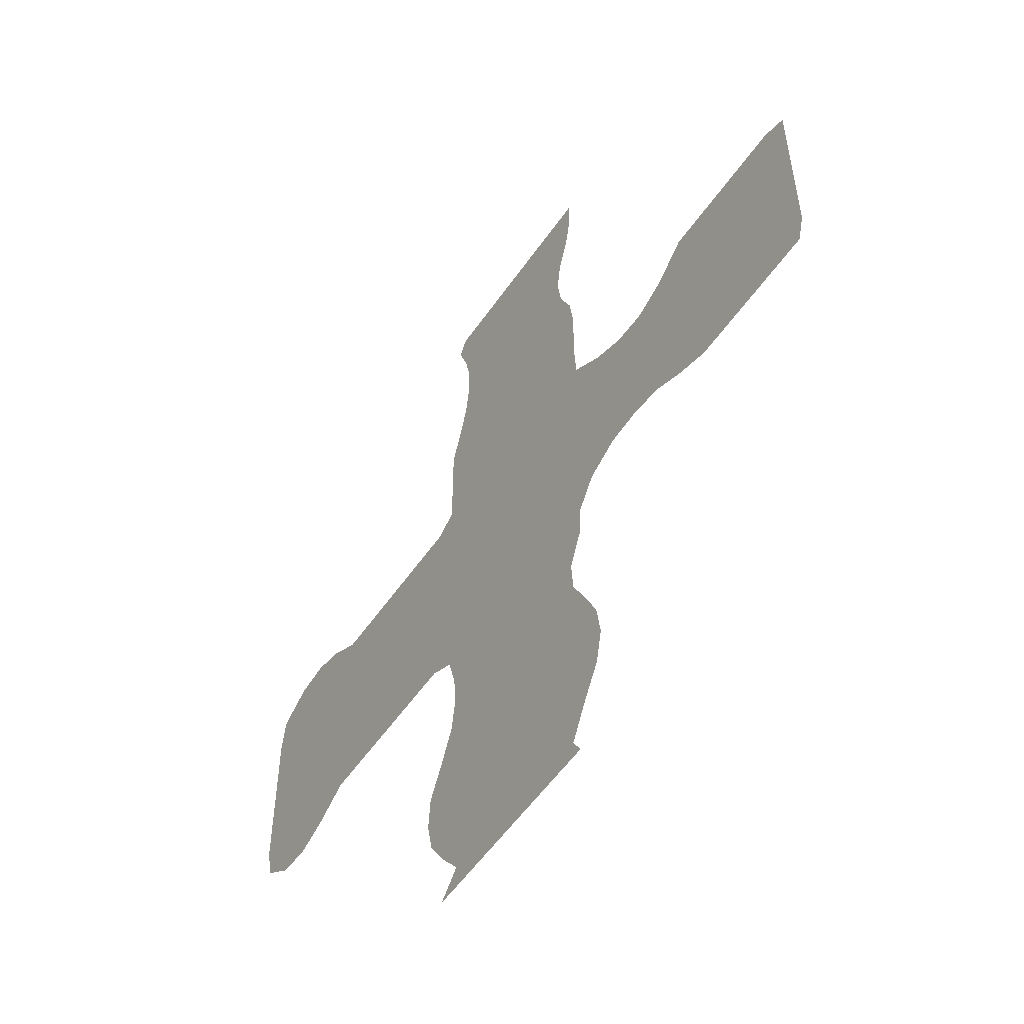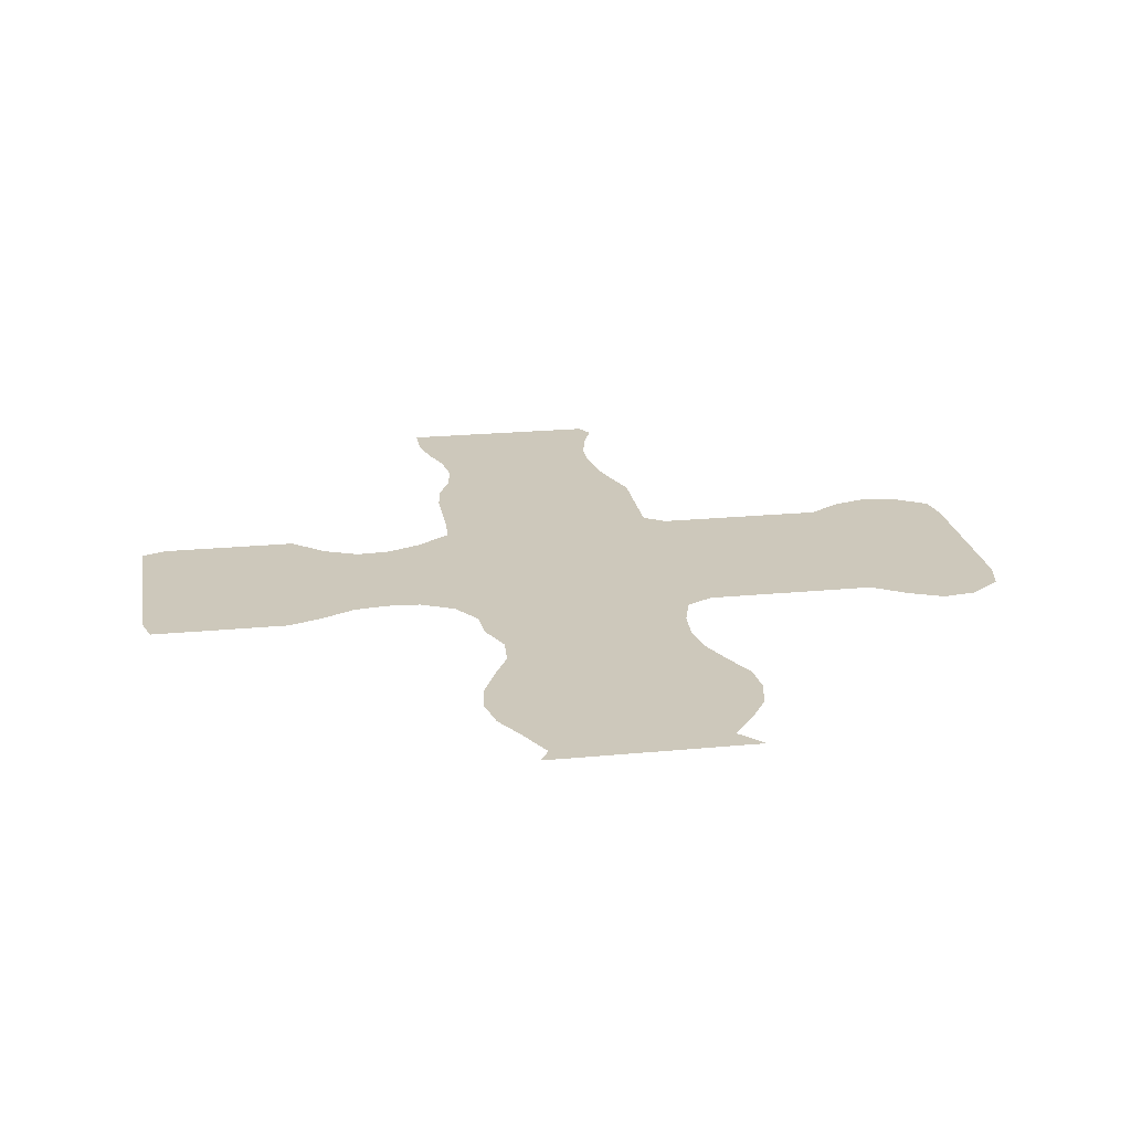
<metadata>
{"format":"obj","ext":"obj","renderer":"f3d","projection":"perspective","resolution":1024,"background":"white","views":[{"elev":-55.2,"azim":-124.1,"up":"+Y"},{"elev":21.8,"azim":-9.6,"up":"+Z"}]}
</metadata>
<code>
v 0 0.5338 0
v 0 0.5774 0
v 0 0.6146 0
v 0.02695 0.6253 0
v 0.06812 0.6253 0
v 0.09893 0.6253 0
v 0.1406 0.6253 0
v 0.1779 0.6253 0
v 0.2156 0.593 0
v 0.2534 0.5768 0
v 0.2911 0.5795 0
v 0.3288 0.5957 0
v 0.3666 0.6226 0
v 0.3691 0.6566 0
v 0.3693 0.6944 0
v 0.3693 0.7359 0
v 0.3747 0.7736 0
v 0.3908 0.8113 0
v 0.3962 0.8491 0
v 0.3908 0.8868 0
v 0.3774 0.9245 0
v 0.3693 0.9623 0
v 0.3693 1 0
v 0.4069 1 0
v 0.4403 1 0
v 0.4782 1 0
v 0.516 1 0
v 0.5525 1 0
v 0.5957 1 0
v 0.6065 0.9811 0
v 0.593 0.9434 0
v 0.5849 0.9057 0
v 0.5849 0.8679 0
v 0.5903 0.8302 0
v 0.6009 0.793 0
v 0.6146 0.7547 0
v 0.6146 0.7208 0
v 0.6146 0.683 0
v 0.6146 0.6415 0
v 0.6388 0.6253 0
v 0.6732 0.6253 0
v 0.7109 0.6253 0
v 0.7487 0.6253 0
v 0.7905 0.6253 0
v 0.8275 0.6253 0
v 0.8652 0.6496 0
v 0.903 0.6604 0
v 0.9407 0.655 0
v 0.9784 0.6307 0
v 0.9838 0.593 0
v 0.9838 0.5554 0
v 0.9838 0.5186 0
v 0.9838 0.4789 0
v 0.9838 0.4382 0
v 0.9838 0.4043 0
v 0.9757 0.3666 0
v 0.9407 0.3396 0
v 0.903 0.3342 0
v 0.8652 0.3504 0
v 0.8275 0.3747 0
v 0.7939 0.3747 0
v 0.7559 0.3747 0
v 0.718 0.3747 0
v 0.6807 0.3747 0
v 0.6388 0.3747 0
v 0.6092 0.3585 0
v 0.5984 0.3207 0
v 0.5957 0.283 0
v 0.6011 0.2453 0
v 0.6189 0.204 0
v 0.6361 0.1698 0
v 0.6388 0.1321 0
v 0.6307 0.09434 0
v 0.6092 0.0593 0
v 0.5849 0.02695 0
v 0.6092 0 0
v 0.5721 0 0
v 0.5303 0 0
v 0.4918 0 0
v 0.4575 0 0
v 0.4204 0 0
v 0.3827 0 0
v 0.3935 0.01887 0
v 0.3727 0.06017 0
v 0.3531 0.09434 0
v 0.345 0.1321 0
v 0.3504 0.1698 0
v 0.3664 0.207 0
v 0.3854 0.2453 0
v 0.3881 0.283 0
v 0.372 0.3207 0
v 0.3693 0.3585 0
v 0.3477 0.3908 0
v 0.31 0.4097 0
v 0.2722 0.4124 0
v 0.2345 0.407 0
v 0.1968 0.3881 0
v 0.159 0.3747 0
v 0.1209 0.3747 0
v 0.08273 0.3747 0
v 0.0451 0.3747 0
v 0.008086 0.3747 0
v 0 0.4043 0
v 0 0.4462 0
v 0 0.4953 0
v 0.02896 0.4268 0
v 0.3744 0.133 0
v 0.0415 0.4938 0
v 0.0612 0.4349 0
v 0.02953 0.3965 0
v 0.5515 0.03052 0
v 0.1378 0.4929 0
v 0.06515 0.5579 0
v 0.4808 0.3772 0
v 0.9529 0.3766 0
v 0.4463 0.03354 0
v 0.4304 0.0986 0
v 0.1718 0.4821 0
v 0.1716 0.6013 0
v 0.2325 0.4852 0
v 0.483 0.4885 0
v 0.3621 0.5145 0
v 0.4934 0.648 0
v 0.9213 0.3712 0
v 0.4157 0.02484 0
v 0.03881 0.5922 0
v 0.1691 0.4084 0
v 0.2702 0.4925 0
v 0.9063 0.5891 0
v 0.336 0.4799 0
v 0.4853 0.8181 0
v 0.4951 0.218 0
v 0.5631 0.09994 0
v 0.9002 0.4081 0
v 0.9072 0.4473 0
v 0.8381 0.4883 0
v 0.6089 0.1662 0
v 0.4882 0.8537 0
v 0.3028 0.5014 0
v 0.4902 0.7256 0
v 0.4919 0.688 0
v 0.4919 0.7614 0
v 0.4852 0.3397 0
v 0.4877 0.3023 0
v 0.6321 0.4969 0
v 0.49 0.2607 0
v 0.4086 0.9634 0
v 0.4437 0.9382 0
v 0.4805 0.8874 0
v 0.5287 0.9617 0
v 0.5696 0.9672 0
v 0.8007 0.4976 0
v 0.7579 0.5017 0
v 0.7109 0.4988 0
v 0.6648 0.5095 0
v 0.0955 0.4089 0
v 0.4455 0.3629 0
v 0.4168 0.0602 0
v 0.0791 0.4973 0
v 0.03141 0.4622 0
v 0.4501 0.5165 0
v 0.5032 0.06365 0
v 0.03028 0.5262 0
v 0.171 0.5468 0
v 0.4902 0.5637 0
v 0.4355 0.6197 0
v 0.4268 0.5511 0
v 0.4168 0.4934 0
v 0.05994 0.4029 0
v 0.5559 0.6407 0
v 0.1071 0.5639 0
v 0.2136 0.5539 0
v 0.08974 0.4434 0
v 0.4019 0.6324 0
v 0.6954 0.5939 0
v 0.868 0.6103 0
v 0.3449 0.4385 0
v 0.5127 0.395 0
v 0.4478 0.4006 0
v 0.4324 0.2245 0
v 0.3994 0.7127 0
v 0.5191 0.1391 0
v 0.5474 0.1652 0
v 0.5758 0.1885 0
v 0.9437 0.4305 0
v 0.8508 0.4072 0
v 0.8695 0.5367 0
v 0.3898 0.5955 0
v 0.4624 0.07112 0
v 0.4126 0.9192 0
v 0.5467 0.8609 0
v 0.9403 0.4007 0
v 0.3 0.454 0
v 0.3764 0.4764 0
v 0.4953 0.605 0
v 0.4304 0.6918 0
v 0.5536 0.681 0
v 0.1312 0.5285 0
v 0.3894 0.1719 0
v 0.4374 0.1357 0
v 0.5298 0.5938 0
v 0.4303 0.7283 0
v 0.5249 0.3147 0
v 0.5133 0.4583 0
v 0.4083 0.136 0
v 0.6113 0.4298 0
v 0.4804 0.4518 0
v 0.5203 0.5289 0
v 0.5885 0.6172 0
v 0.5849 0.6574 0
v 0.4456 0.9008 0
v 0.5826 0.6986 0
v 0.8257 0.4338 0
v 0.83 0.5954 0
v 0.7791 0.5595 0
v 0.4086 0.2469 0
v 0.3883 0.5544 0
v 0.6767 0.5652 0
v 0.1192 0.4378 0
v 0.1068 0.4714 0
v 0.1146 0.5974 0
v 0.09266 0.532 0
v 0.4142 0.3865 0
v 0.5752 0.06458 0
v 0.431 0.178 0
v 0.4596 0.1524 0
v 0.1501 0.4313 0
v 0.2425 0.5291 0
v 0.5533 0.4971 0
v 0.5414 0.4211 0
v 0.5586 0.5675 0
v 0.4163 0.424 0
v 0.4317 0.6546 0
v 0.1792 0.4444 0
v 0.2221 0.4469 0
v 0.2767 0.5378 0
v 0.2582 0.4507 0
v 0.9458 0.5739 0
v 0.9533 0.539 0
v 0.3488 0.5476 0
v 0.4347 0.8206 0
v 0.589 0.2171 0
v 0.02859 0.5585 0
v 0.4938 0.1037 0
v 0.942 0.4697 0
v 0.8728 0.469 0
v 0.908 0.5093 0
v 0.3926 0.09524 0
v 0.4446 0.8619 0
v 0.3102 0.5422 0
v 0.5508 0.7205 0
v 0.4418 0.7835 0
v 0.4286 0.7596 0
v 0.5491 0.7611 0
v 0.5463 0.3414 0
v 0.3803 0.4127 0
v 0.4305 0.3059 0
v 0.6472 0.4432 0
v 0.4291 0.2691 0
v 0.556 0.2718 0
v 0.5494 0.8944 0
v 0.5853 0.5412 0
v 0.4863 0.9468 0
v 0.8256 0.557 0
v 0.5836 0.4662 0
v 0.7774 0.4368 0
v 0.5815 0.3956 0
v 0.7463 0.5678 0
v 0.7281 0.4367 0
v 0.6364 0.5659 0
v 0.4613 0.5938 0
v 0.7143 0.5629 0
v 0.6842 0.438 0
v 0.08029 0.5927 0
v 0.1842 0.5752 0
v 0.9429 0.6121 0
v 0.5172 0.4934 0
v 0.5244 0.6279 0
v 0.523 0.5642 0
v 0.5064 0.4277 0
v 0.4162 0.4604 0
v 0.8926 0.3695 0
v 0.9048 0.628 0
v 0.4589 0.2083 0
v 0.536 0.2054 0
v 0.5274 0.09871 0
v 0.5499 0.1294 0
v 0.6003 0.1017 0
v 0.9116 0.5477 0
v 0.5239 0.8299 0
v 0.5462 0.4625 0
v 0.5217 0.7045 0
v 0.4621 0.671 0
v 0.3852 0.4435 0
v 0.5155 0.03137 0
v 0.452 0.3257 0
v 0.6213 0.4684 0
v 0.6552 0.4089 0
v 0.5545 0.5318 0
v 0.4558 0.9698 0
v 0.4859 0.5253 0
v 0.5132 0.9178 0
v 0.4952 0.9751 0
v 0.5543 0.9313 0
v 0.4225 0.587 0
v 0.8104 0.4635 0
v 0.777 0.4016 0
v 0.6207 0.5992 0
v 0.7417 0.5334 0
v 0.7654 0.5942 0
v 0.7433 0.4688 0
v 0.4153 0.5265 0
v 0.6968 0.5331 0
v 0.06727 0.4672 0
v 0.5159 0.3579 0
v 0.4784 0.03298 0
v 0.06136 0.5224 0
v 0.4569 0.5572 0
v 0.4644 0.6324 0
v 0.4504 0.4773 0
v 0.1641 0.5129 0
v 0.5861 0.1402 0
v 0.8319 0.521 0
v 0.8688 0.5724 0
v 0.4607 0.7101 0
v 0.5234 0.6657 0
v 0.4722 0.7895 0
v 0.5179 0.7896 0
v 0.4597 0.7503 0
v 0.4489 0.4397 0
v 0.5152 0.2798 0
v 0.461 0.2449 0
v 0.4744 0.9184 0
v 0.7893 0.529 0
v 0.5111 0.1787 0
v 0.6582 0.54 0
v 0.1461 0.5826 0
v 0.1088 0.5044 0
v 0.3844 0.3786 0
v 0.1446 0.461 0
v 0.5728 0.4338 0
v 0.592 0.503 0
v 0.5956 0.5741 0
v 0.1382 0.5563 0
v 0.4785 0.4145 0
v 0.5466 0.3797 0
v 0.5756 0.3521 0
v 0.4004 0.6737 0
v 0.1345 0.4049 0
v 0.3599 0.5815 0
v 0.3316 0.5166 0
v 0.2014 0.4196 0
v 0.4023 0.2088 0
v 0.5601 0.2316 0
v 0.4748 0.1813 0
v 0.4634 0.1146 0
v 0.4883 0.1447 0
v 0.4625 0.8382 0
v 0.5395 0.06496 0
v 0.8667 0.3828 0
v 0.5162 0.8742 0
v 0.8695 0.4353 0
v 0.845 0.4582 0
v 0.9019 0.4797 0
v 0.9462 0.5077 0
v 0.8699 0.5025 0
v 0.5605 0.8366 0
v 0.5592 0.6022 0
v 0.4185 0.8823 0
v 0.3905 0.5128 0
v 0.5586 0.8005 0
v 0.4106 0.7864 0
v 0.4006 0.7493 0
v 0.5816 0.7366 0
v 0.58 0.7697 0
v 0.5207 0.7445 0
v 0.4096 0.3436 0
v 0.4043 0.3046 0
v 0.4598 0.2852 0
v 0.3266 0.5688 0
v 0.6179 0.3952 0
v 0.2017 0.4743 0
v 0.5655 0.3112 0
v 0.2023 0.5126 0
v 0.5238 0.2433 0
v 0.798 0.5869 0
v 0.8098 0.4059 0
v 0.7777 0.4732 0
v 0.6215 0.5329 0
v 0.7296 0.5956 0
v 0.7432 0.4066 0
v 0.7059 0.4645 0
v 0.6578 0.5944 0
v 0.6671 0.4744 0
v 0.7006 0.4068 0
v 0.5793 0.01392 0
f 75 111 396
f 85 107 86
f 163 105 108
f 101 110 102
f 101 169 110
f 158 83 125
f 108 160 314
f 195 165 279
f 48 276 49
f 55 115 56
f 55 192 115
f 344 198 164
f 7 119 8
f 174 188 305
f 100 169 101
f 81 125 82
f 2 126 3
f 2 243 126
f 22 147 23
f 220 173 219
f 390 175 272
f 248 158 117
f 129 289 238
f 177 93 256
f 155 145 394
f 307 391 62
f 44 310 386
f 259 90 216
f 183 335 182
f 184 285 183
f 55 185 192
f 45 214 176
f 70 137 71
f 72 288 73
f 20 190 21
f 97 127 98
f 181 196 202
f 18 372 241
f 356 226 200
f 121 207 204
f 35 375 36
f 117 200 205
f 393 308 270
f 207 320 330
f 210 39 38
f 15 181 16
f 212 38 37
f 147 190 148
f 28 151 29
f 150 302 304
f 28 150 151
f 167 305 217
f 111 77 396
f 106 160 104
f 107 87 86
f 160 105 104
f 109 160 106
f 99 156 100
f 169 109 106
f 110 103 102
f 106 104 103
f 110 106 103
f 110 169 106
f 84 248 85
f 107 248 205
f 111 78 77
f 109 156 173
f 113 222 171
f 113 317 222
f 157 179 223
f 115 57 56
f 115 124 57
f 125 116 158
f 84 158 248
f 126 274 5
f 105 163 1
f 243 113 126
f 5 274 6
f 126 113 274
f 219 349 227
f 172 164 384
f 172 384 228
f 10 228 236
f 119 9 8
f 276 238 50
f 49 276 50
f 277 204 291
f 278 201 368
f 201 195 279
f 121 320 207
f 348 233 196
f 54 185 55
f 124 282 58
f 57 124 58
f 125 83 82
f 80 116 81
f 81 116 125
f 126 4 3
f 126 5 4
f 147 24 23
f 21 147 22
f 237 235 96
f 236 139 250
f 176 129 283
f 47 283 48
f 46 283 47
f 45 176 46
f 240 122 217
f 350 380 240
f 326 170 197
f 222 338 198
f 354 385 285
f 1 243 2
f 284 180 225
f 133 286 359
f 133 287 286
f 224 359 111
f 75 224 111
f 245 135 185
f 124 192 134
f 124 134 282
f 359 286 162
f 136 363 246
f 238 289 239
f 137 72 71
f 288 74 73
f 361 290 191
f 291 230 341
f 249 138 149
f 189 117 158
f 127 349 98
f 193 237 95
f 192 185 134
f 193 130 139
f 292 197 251
f 225 180 353
f 232 281 294
f 328 371 290
f 230 280 178
f 253 329 252
f 202 329 253
f 107 199 87
f 375 254 374
f 374 37 36
f 379 296 257
f 298 258 206
f 259 257 378
f 342 299 229
f 190 147 21
f 148 263 300
f 147 148 300
f 147 300 25
f 361 191 261
f 165 318 301
f 302 261 304
f 300 263 303
f 263 302 150
f 151 30 29
f 151 31 30
f 26 300 303
f 151 304 31
f 27 150 28
f 305 167 318
f 306 266 213
f 388 311 266
f 209 343 308
f 229 291 265
f 310 268 215
f 311 269 266
f 336 389 155
f 267 66 381
f 167 312 161
f 218 336 313
f 392 273 269
f 273 258 298
f 105 160 108
f 114 179 157
f 205 248 117
f 160 109 314
f 317 108 159
f 315 178 114
f 166 305 271
f 83 158 84
f 316 162 189
f 163 108 317
f 317 159 222
f 337 344 164
f 318 161 301
f 319 271 195
f 271 318 165
f 167 217 312
f 320 168 281
f 217 350 240
f 100 156 169
f 384 321 118
f 274 171 221
f 128 237 193
f 314 173 220
f 236 228 128
f 176 324 129
f 161 121 301
f 130 177 194
f 130 193 177
f 131 290 138
f 386 215 264
f 332 259 180
f 288 322 133
f 137 322 72
f 135 362 134
f 150 304 151
f 264 323 187
f 129 324 289
f 176 214 324
f 70 242 184
f 249 241 358
f 190 211 148
f 20 369 190
f 325 141 140
f 123 326 141
f 241 327 131
f 241 252 327
f 329 140 142
f 331 203 144
f 171 198 344
f 107 205 199
f 207 345 280
f 385 331 146
f 146 379 332
f 211 249 149
f 211 149 333
f 152 306 136
f 285 335 183
f 334 153 152
f 259 216 180
f 313 155 154
f 188 350 217
f 156 109 169
f 156 349 219
f 220 219 340
f 173 156 219
f 221 171 337
f 171 222 198
f 314 109 173
f 198 338 112
f 222 159 338
f 223 256 339
f 377 223 339
f 143 114 157
f 74 224 75
f 205 225 199
f 200 226 225
f 163 113 243
f 221 7 6
f 340 219 227
f 275 164 172
f 384 164 321
f 9 172 10
f 10 172 228
f 228 384 120
f 128 228 120
f 341 267 206
f 342 265 297
f 265 341 206
f 343 262 389
f 210 209 39
f 308 343 270
f 208 277 229
f 389 342 145
f 279 165 208
f 232 256 223
f 345 179 114
f 179 232 223
f 267 346 347
f 178 345 114
f 194 122 130
f 281 168 194
f 174 233 348
f 174 166 233
f 319 195 123
f 196 233 293
f 227 349 127
f 234 227 127
f 97 352 127
f 352 97 96
f 235 352 96
f 120 382 235
f 237 120 235
f 10 236 11
f 11 236 250
f 236 128 139
f 13 188 174
f 237 96 95
f 128 120 237
f 283 129 276
f 239 52 51
f 238 239 51
f 50 238 51
f 176 283 46
f 12 380 350
f 240 250 351
f 250 139 351
f 197 170 210
f 234 127 352
f 241 131 358
f 353 89 88
f 69 242 70
f 354 260 385
f 285 385 132
f 1 163 243
f 199 88 87
f 162 244 189
f 335 132 355
f 356 200 117
f 244 182 357
f 224 133 359
f 53 245 54
f 54 245 185
f 360 60 59
f 52 365 53
f 185 135 134
f 78 111 295
f 213 387 186
f 246 362 135
f 246 363 362
f 247 364 245
f 239 365 52
f 239 289 365
f 366 136 246
f 247 366 364
f 364 366 246
f 191 367 33
f 191 290 367
f 368 231 343
f 369 249 211
f 116 189 158
f 193 95 94
f 193 139 128
f 11 380 12
f 351 139 130
f 192 124 115
f 177 94 93
f 177 193 94
f 181 202 373
f 271 165 195
f 251 197 212
f 294 194 177
f 348 196 181
f 168 312 370
f 367 371 34
f 17 373 372
f 372 253 252
f 16 373 17
f 372 373 253
f 85 248 107
f 375 374 36
f 371 254 375
f 142 140 376
f 66 347 67
f 347 346 255
f 315 114 143
f 377 92 91
f 296 157 377
f 345 330 179
f 378 91 90
f 259 378 90
f 379 144 296
f 256 93 339
f 39 209 308
f 381 66 65
f 298 206 381
f 258 394 297
f 67 383 68
f 382 234 235
f 260 203 331
f 384 382 120
f 146 144 379
f 259 379 257
f 242 354 184
f 385 146 132
f 231 299 262
f 302 361 261
f 170 368 209
f 261 32 304
f 263 150 303
f 333 149 302
f 44 214 45
f 44 386 214
f 323 152 136
f 387 61 60
f 213 266 387
f 307 62 61
f 316 295 162
f 152 153 388
f 262 342 389
f 43 310 44
f 342 297 145
f 42 390 43
f 215 268 309
f 391 63 62
f 311 154 392
f 40 393 41
f 393 270 218
f 298 65 64
f 154 155 394
f 217 122 370
f 41 175 42
f 175 218 272
f 395 64 63
f 269 273 395
f 157 223 377
f 79 316 80
f 80 316 116
f 74 288 224
f 226 355 225
f 355 284 225
f 274 221 6
f 274 113 171
f 156 99 349
f 321 112 118
f 119 337 275
f 119 275 9
f 129 238 276
f 121 204 277
f 208 301 277
f 195 201 278
f 195 278 123
f 201 279 231
f 299 279 208
f 204 207 280
f 230 204 280
f 330 281 232
f 294 281 194
f 166 319 233
f 293 319 123
f 14 348 15
f 282 59 58
f 282 360 59
f 234 340 227
f 13 174 14
f 283 276 48
f 278 170 326
f 332 180 284
f 132 284 355
f 335 285 132
f 286 244 162
f 286 182 244
f 287 182 286
f 287 183 182
f 288 133 224
f 72 322 288
f 134 186 360
f 282 134 360
f 306 213 363
f 289 247 365
f 289 187 247
f 131 328 290
f 204 230 291
f 229 277 291
f 325 140 329
f 141 326 292
f 140 141 292
f 225 353 199
f 199 353 88
f 293 141 325
f 293 123 141
f 232 294 256
f 256 294 177
f 329 142 327
f 131 327 328
f 376 292 251
f 328 254 371
f 142 376 328
f 254 251 374
f 346 315 255
f 203 315 143
f 383 255 203
f 67 347 383
f 316 79 295
f 296 143 157
f 297 206 258
f 265 206 297
f 68 383 260
f 68 260 69
f 69 354 242
f 299 208 229
f 231 279 299
f 25 300 26
f 24 147 25
f 165 301 208
f 301 121 277
f 149 361 302
f 263 333 302
f 26 303 27
f 303 150 27
f 304 32 31
f 188 217 305
f 166 174 305
f 152 388 306
f 136 306 363
f 387 307 61
f 307 266 391
f 295 359 162
f 380 250 240
f 309 153 334
f 272 309 268
f 43 390 310
f 386 310 215
f 153 154 311
f 391 395 63
f 270 389 336
f 389 145 155
f 267 381 206
f 312 168 161
f 312 217 370
f 218 313 272
f 309 313 154
f 42 175 390
f 154 394 392
f 395 298 64
f 111 359 295
f 108 314 159
f 159 314 220
f 346 178 315
f 316 189 116
f 249 358 138
f 163 317 113
f 7 337 119
f 275 337 164
f 167 161 318
f 271 305 318
f 166 271 319
f 161 168 320
f 121 161 320
f 123 278 326
f 384 118 382
f 393 218 175
f 293 233 319
f 132 332 284
f 322 287 133
f 184 183 322
f 322 183 287
f 137 184 322
f 323 136 366
f 324 187 289
f 324 264 187
f 214 264 324
f 70 184 137
f 354 285 184
f 140 292 376
f 196 293 325
f 202 196 325
f 326 197 292
f 327 142 328
f 327 252 329
f 205 200 225
f 202 325 329
f 203 255 315
f 203 143 144
f 320 281 330
f 345 207 330
f 259 332 379
f 331 144 146
f 212 197 210
f 146 332 132
f 251 212 374
f 211 333 148
f 148 333 263
f 334 152 323
f 215 309 334
f 264 215 334
f 264 334 323
f 182 335 357
f 309 154 153
f 309 272 313
f 218 270 336
f 313 336 155
f 220 340 112
f 112 340 118
f 221 337 7
f 338 220 112
f 338 159 220
f 377 339 92
f 339 93 92
f 118 340 234
f 9 275 172
f 321 198 112
f 230 267 341
f 265 291 341
f 229 265 342
f 262 299 342
f 231 262 343
f 209 368 343
f 170 209 210
f 337 171 344
f 179 330 232
f 178 280 345
f 230 178 346
f 230 346 267
f 267 347 66
f 383 347 255
f 174 348 14
f 12 350 13
f 13 350 188
f 351 130 122
f 240 351 122
f 321 164 198
f 18 241 19
f 235 234 352
f 216 89 353
f 180 216 353
f 69 260 354
f 189 356 117
f 357 355 226
f 244 357 356
f 189 244 356
f 356 357 226
f 357 335 355
f 295 79 78
f 358 131 138
f 186 60 360
f 387 60 186
f 149 138 361
f 362 186 134
f 362 213 186
f 363 213 362
f 364 135 245
f 364 246 135
f 365 245 53
f 365 247 245
f 187 323 366
f 247 187 366
f 367 34 33
f 367 290 371
f 201 231 368
f 170 278 368
f 19 369 20
f 190 369 211
f 16 181 373
f 212 210 38
f 15 348 181
f 168 370 194
f 370 122 194
f 371 35 34
f 17 372 18
f 241 372 252
f 19 249 369
f 373 202 253
f 19 241 249
f 374 212 37
f 371 375 35
f 328 376 254
f 254 376 251
f 378 377 91
f 257 377 378
f 257 296 377
f 144 143 296
f 39 308 40
f 11 250 380
f 298 381 65
f 394 145 297
f 383 203 260
f 382 118 234
f 216 90 89
f 260 331 385
f 261 33 32
f 261 191 33
f 386 264 214
f 266 307 387
f 138 290 361
f 306 388 266
f 388 153 311
f 343 389 270
f 349 99 98
f 390 268 310
f 390 272 268
f 269 395 391
f 266 269 391
f 311 392 269
f 40 308 393
f 41 393 175
f 75 396 76
f 273 298 395
f 392 394 273
f 273 394 258
f 396 77 76

</code>
